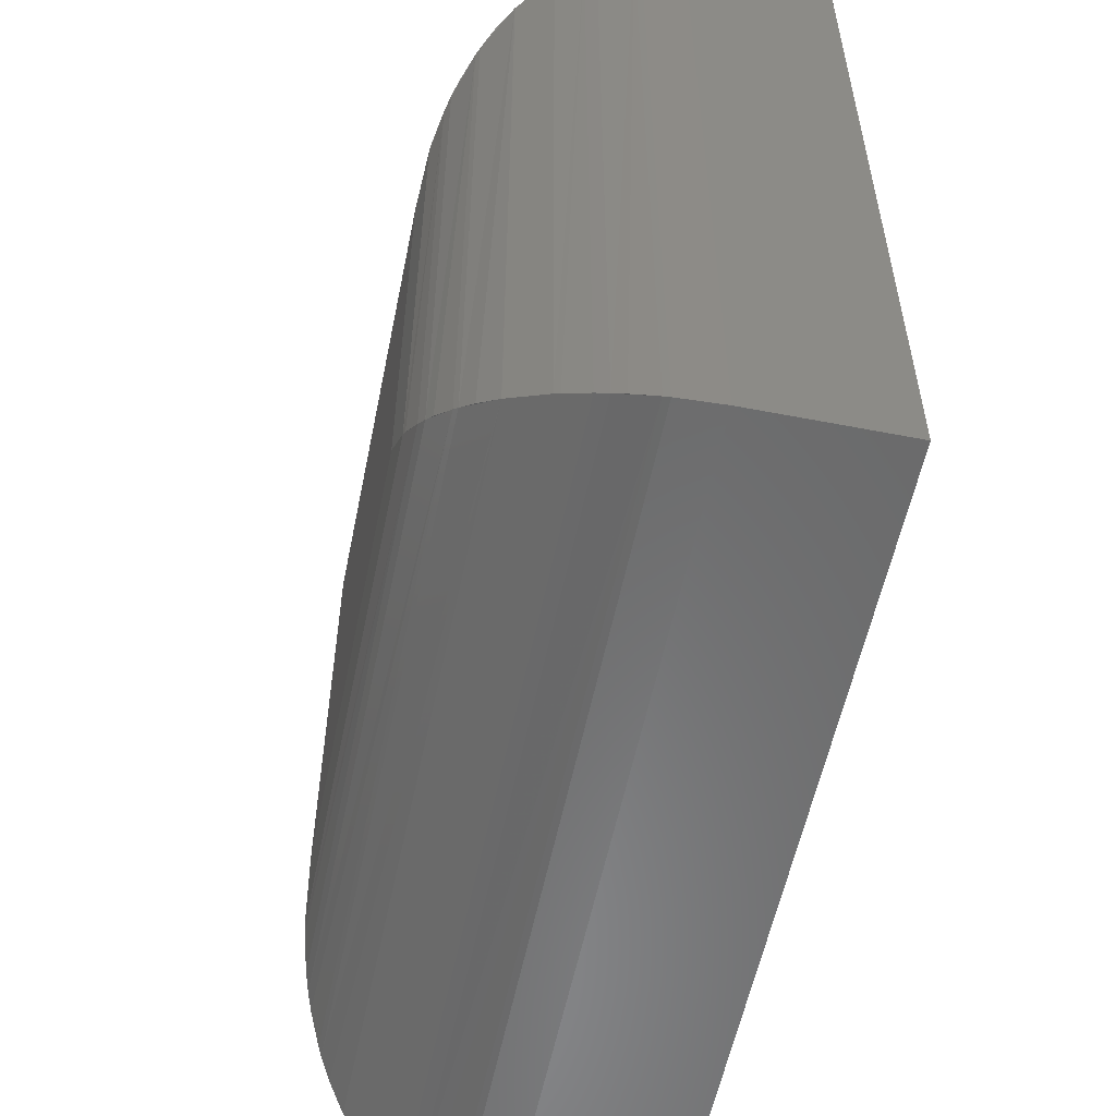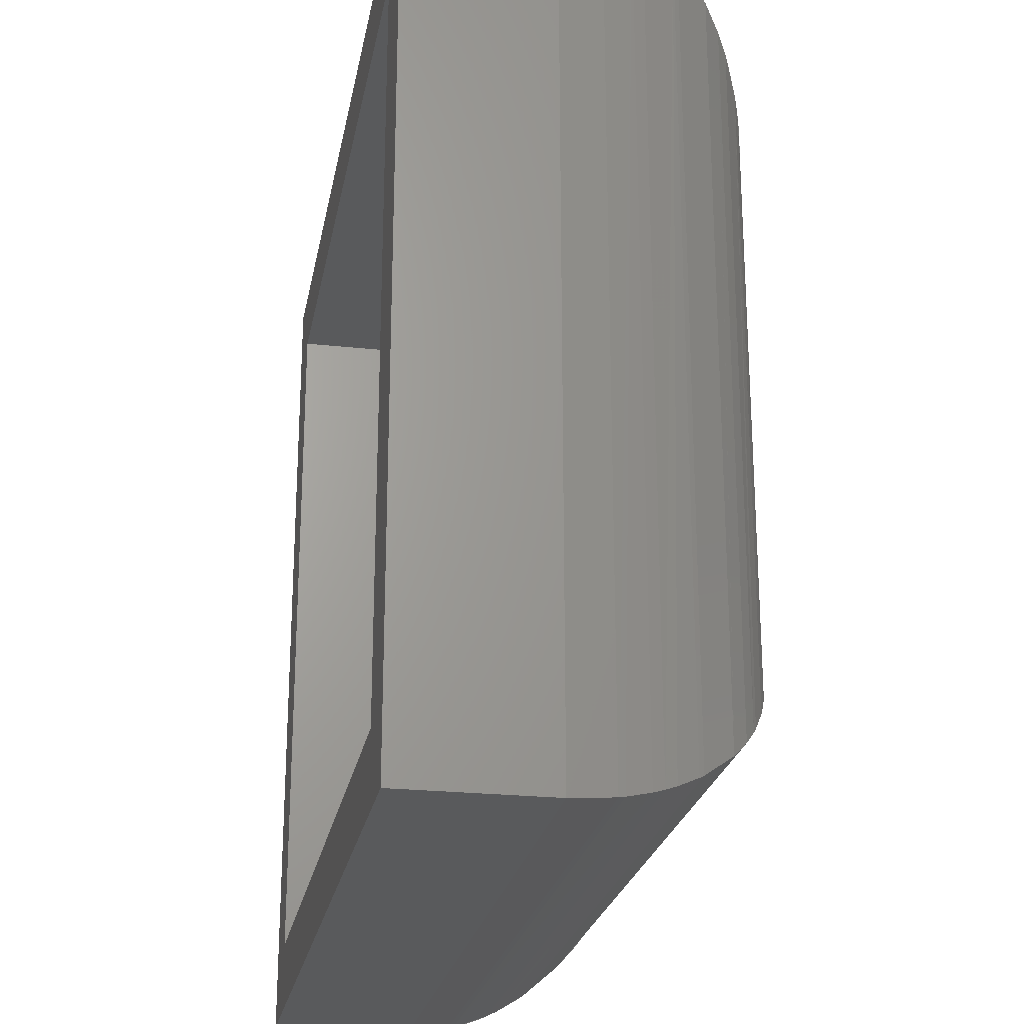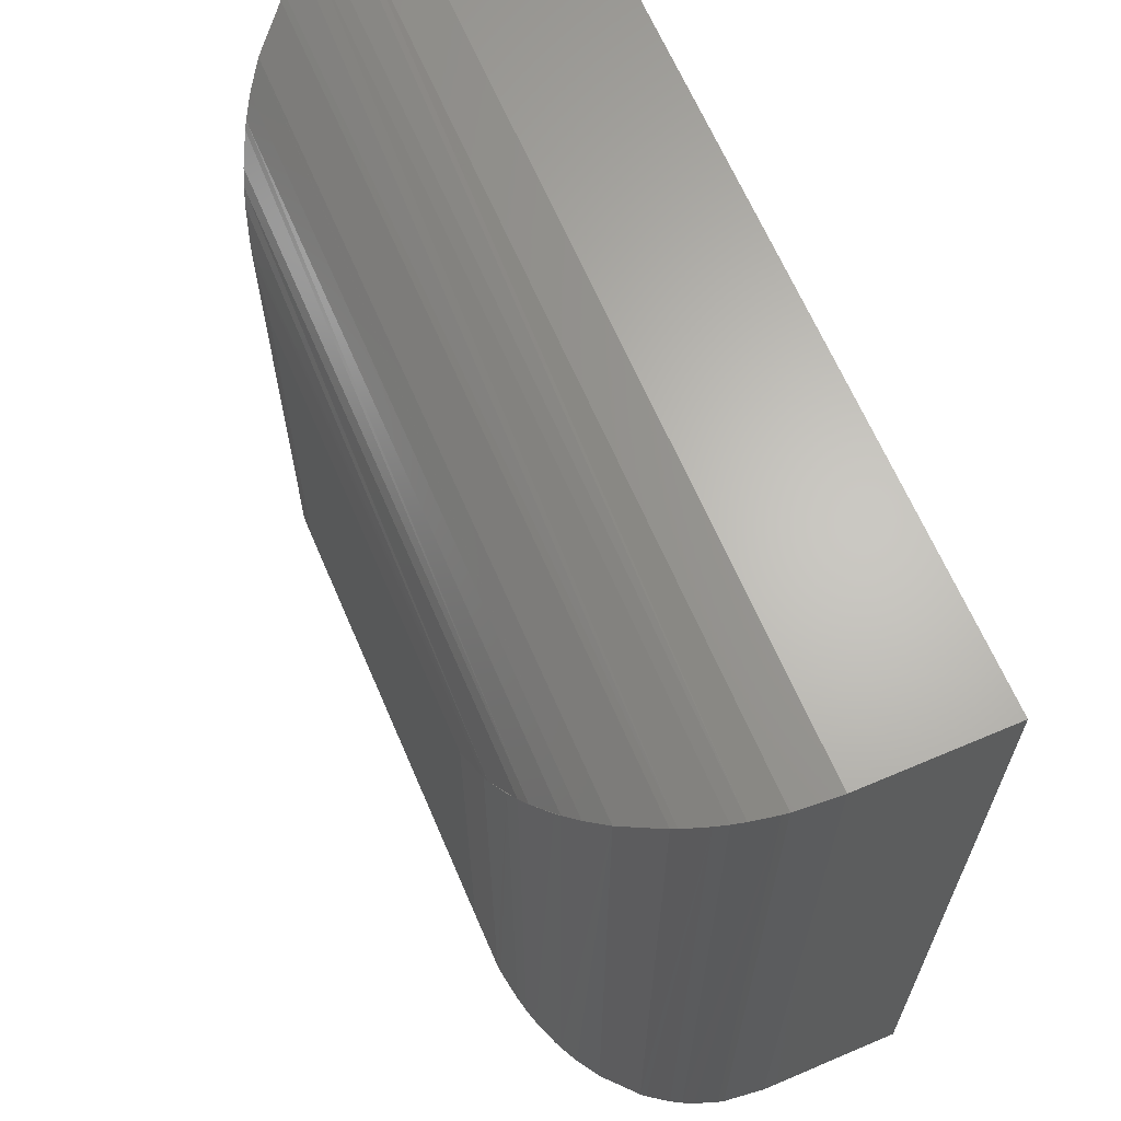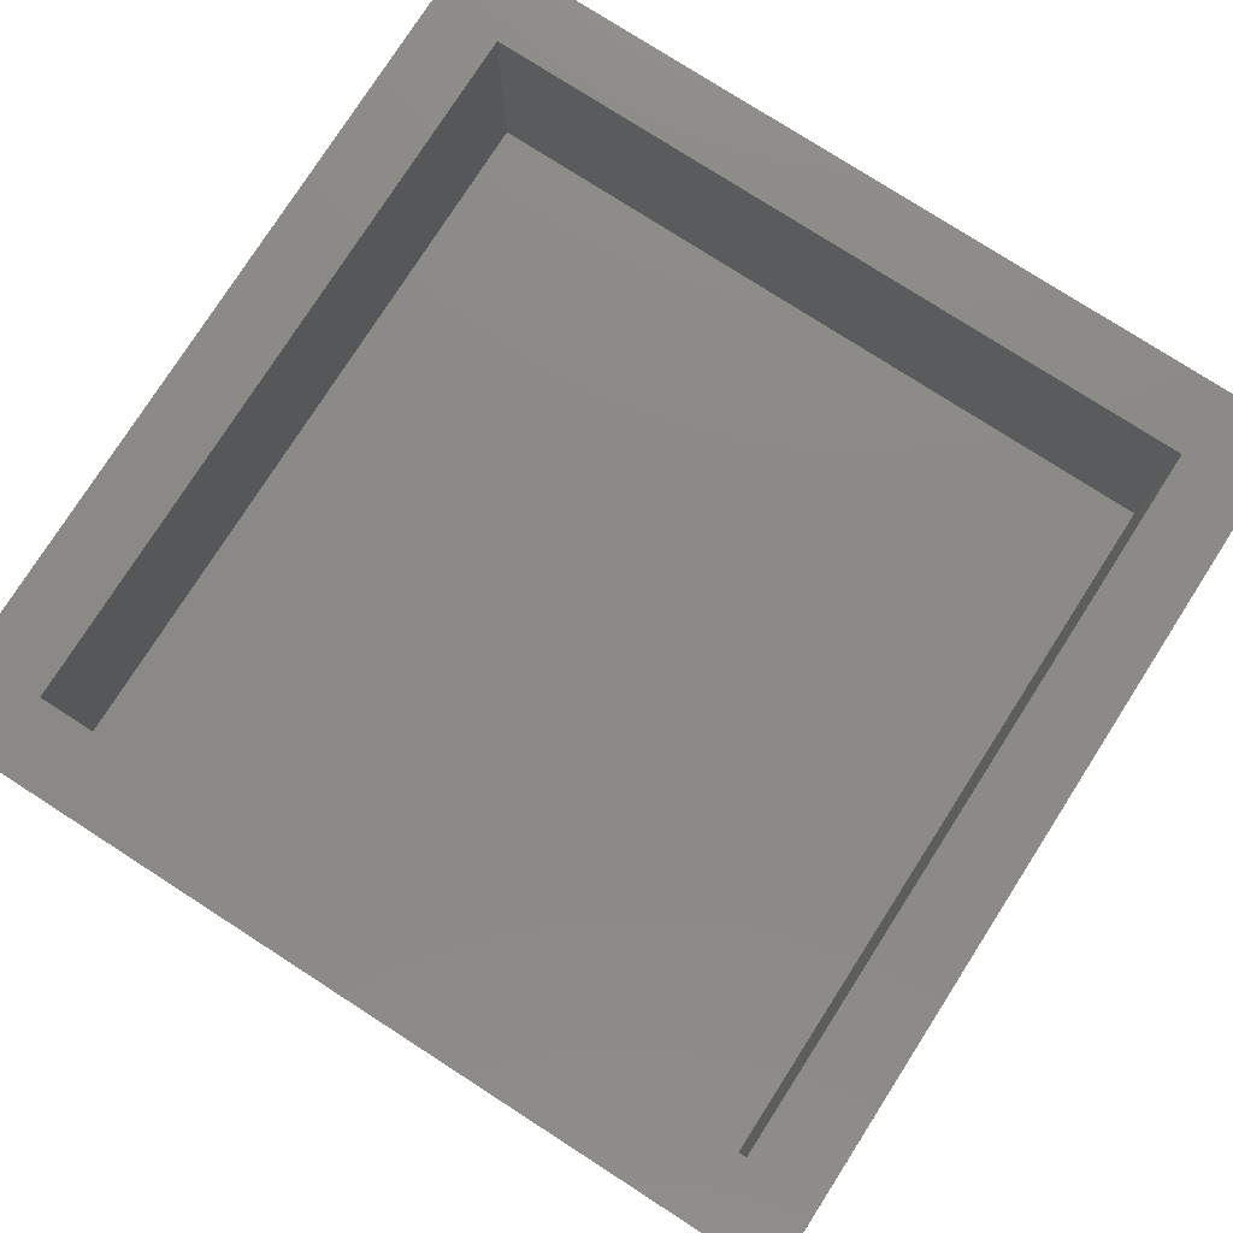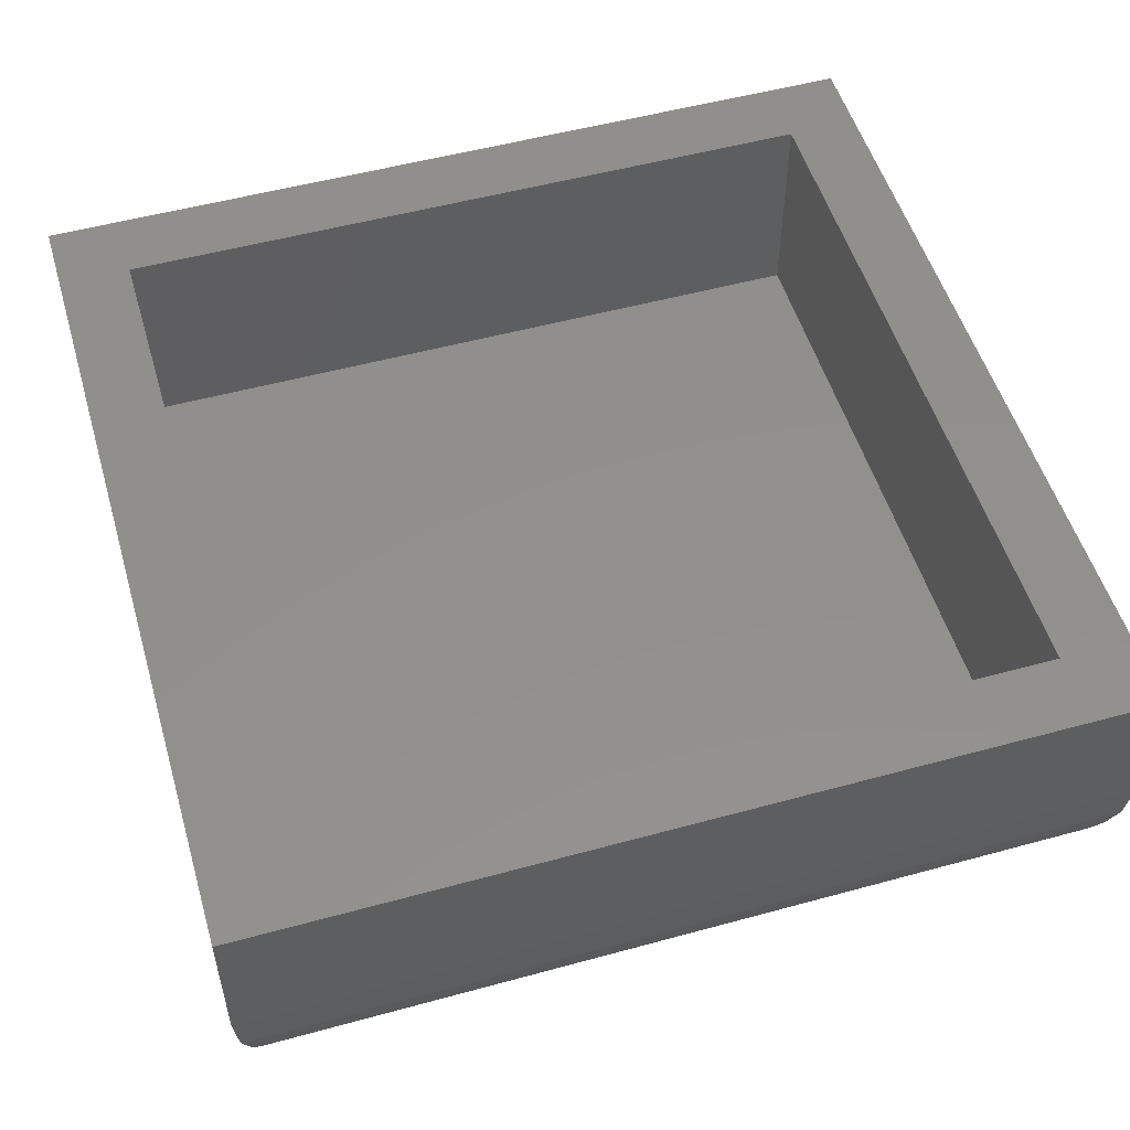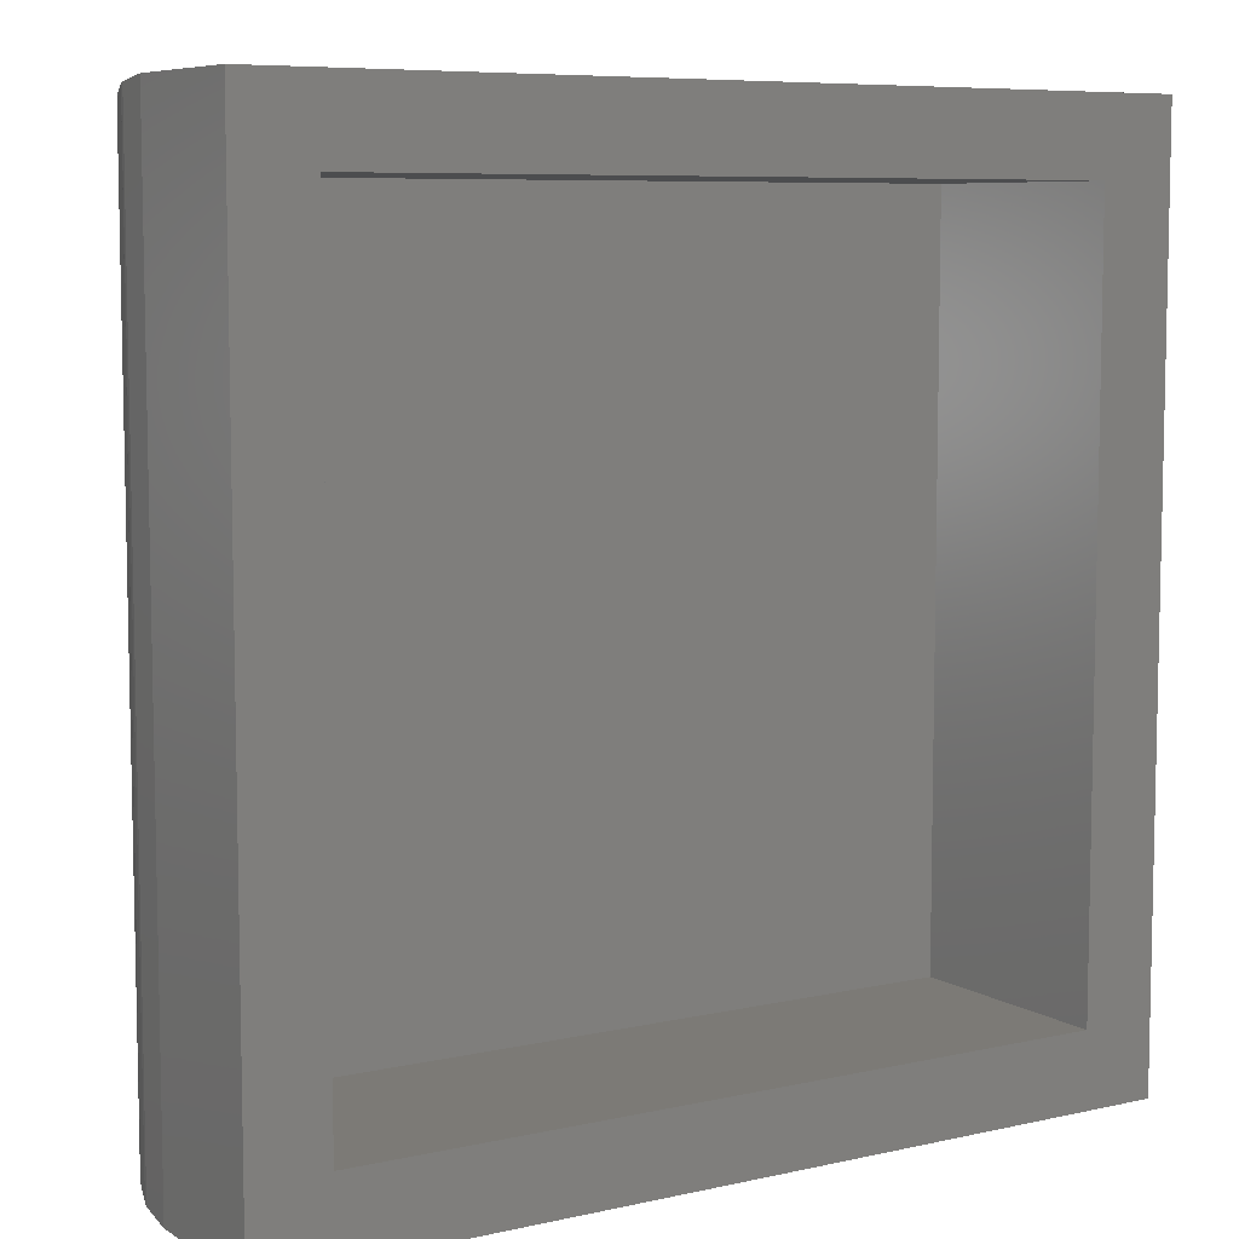
<metadata>
{"format":"stl","ext":"stl","renderer":"f3d","projection":"perspective","resolution":1024,"background":"white","views":[{"elev":-56.3,"azim":-101.5,"up":"+Y"},{"elev":-23.9,"azim":79.7,"up":"+Y"},{"elev":65.1,"azim":-113.2,"up":"+Y"},{"elev":78.3,"azim":-57.3,"up":"+Z"},{"elev":52.6,"azim":-106.4,"up":"+Z"},{"elev":7.5,"azim":-32.3,"up":"+Y"}]}
</metadata>
<code>
# stl→obj: 88 verts, 172 faces
v 77.5 -59.12 -89.5
v 77.5 -47.12 -89.5
v 77.5 -47.12 -87.5
v 77.5 -59.12 -87.5
v 65.5 -59.12 -87.5
v 65.5 -47.12 -87.5
v 65.5 -47.12 -89.5
v 65.5 -59.12 -89.5
v 68.5 -56.12 -92.5
v 68.5 -50.12 -92.5
v 74.5 -50.12 -92.5
v 74.5 -56.12 -92.5
v 76.5 -58.12 -87.5
v 66.5 -58.12 -87.5
v 66.5 -48.12 -87.5
v 76.5 -48.12 -87.5
v 76.5 -48.12 -90.5
v 76.5 -58.12 -90.5
v 66.5 -58.12 -90.5
v 66.5 -48.12 -90.5
v 65.56 -59.07 -90.09
v 77.44 -59.07 -90.09
v 65.58 -59.05 -90.17
v 77.42 -59.05 -90.17
v 77.33 -58.96 -90.49
v 77.27 -58.9 -90.65
v 65.73 -58.9 -90.65
v 65.67 -58.96 -90.49
v 65.8 -58.83 -90.8
v 77.2 -58.83 -90.8
v 77.04 -58.66 -91.1
v 76.99 -58.62 -91.17
v 66.01 -58.62 -91.17
v 65.96 -58.66 -91.1
v 66.38 -58.25 -91.62
v 76.62 -58.25 -91.62
v 66.38 -58.24 -91.62
v 76.62 -58.24 -91.62
v 76.37 -57.99 -91.85
v 76.17 -57.79 -91.99
v 66.83 -57.79 -91.99
v 66.63 -57.99 -91.85
v 66.91 -57.72 -92.04
v 76.09 -57.72 -92.04
v 75.8 -57.42 -92.2
v 75.65 -57.27 -92.27
v 67.35 -57.27 -92.27
v 67.2 -57.42 -92.2
v 67.51 -57.11 -92.33
v 75.49 -57.11 -92.33
v 75.17 -56.79 -92.43
v 75.09 -56.71 -92.44
v 67.91 -56.71 -92.44
v 67.83 -56.79 -92.43
v 65.56 -47.18 -90.09
v 65.58 -47.2 -90.17
v 65.73 -47.35 -90.65
v 65.67 -47.29 -90.49
v 65.8 -47.42 -90.8
v 66.01 -47.63 -91.17
v 65.96 -47.59 -91.1
v 66.38 -48 -91.62
v 66.38 -48.01 -91.62
v 66.83 -48.46 -91.99
v 66.63 -48.26 -91.85
v 66.91 -48.53 -92.04
v 67.35 -48.98 -92.27
v 67.2 -48.83 -92.2
v 67.51 -49.14 -92.33
v 67.91 -49.54 -92.44
v 67.83 -49.46 -92.43
v 75.09 -49.54 -92.44
v 75.17 -49.46 -92.43
v 75.49 -49.14 -92.33
v 75.65 -48.98 -92.27
v 75.8 -48.83 -92.2
v 76.09 -48.53 -92.04
v 76.17 -48.46 -91.99
v 76.37 -48.26 -91.85
v 76.62 -48.01 -91.62
v 76.62 -48 -91.62
v 76.99 -47.63 -91.17
v 77.04 -47.59 -91.1
v 77.2 -47.42 -90.8
v 77.27 -47.35 -90.65
v 77.33 -47.29 -90.49
v 77.42 -47.2 -90.17
v 77.44 -47.18 -90.09
f 1 2 3
f 1 3 4
f 5 6 7
f 5 7 8
f 4 5 8
f 4 8 1
f 9 10 11
f 9 11 12
f 2 7 6
f 2 6 3
f 4 13 5
f 13 14 5
f 5 14 6
f 14 15 6
f 6 15 3
f 15 16 3
f 3 16 13
f 13 4 3
f 13 17 18
f 13 16 17
f 19 15 14
f 19 20 15
f 18 14 13
f 18 19 14
f 17 19 18
f 17 20 19
f 16 20 17
f 16 15 20
f 21 1 8
f 21 22 1
f 23 22 21
f 23 24 22
f 23 25 24
f 23 26 25
f 23 27 26
f 23 28 27
f 29 26 27
f 29 30 26
f 29 31 30
f 29 32 31
f 29 33 32
f 29 34 33
f 35 32 33
f 35 36 32
f 37 36 35
f 37 38 36
f 37 39 38
f 37 40 39
f 37 41 40
f 37 42 41
f 43 40 41
f 43 44 40
f 43 45 44
f 43 46 45
f 43 47 46
f 43 48 47
f 49 46 47
f 49 50 46
f 49 51 50
f 49 52 51
f 49 53 52
f 49 54 53
f 9 52 53
f 9 12 52
f 55 8 7
f 55 21 8
f 56 21 55
f 56 23 21
f 56 28 23
f 56 27 28
f 56 57 27
f 56 58 57
f 59 27 57
f 59 29 27
f 59 34 29
f 59 33 34
f 59 60 33
f 59 61 60
f 62 33 60
f 62 35 33
f 63 35 62
f 63 37 35
f 63 42 37
f 63 41 42
f 63 64 41
f 63 65 64
f 66 41 64
f 66 43 41
f 66 48 43
f 66 47 48
f 66 67 47
f 66 68 67
f 69 47 67
f 69 49 47
f 69 54 49
f 69 53 54
f 69 70 53
f 69 71 70
f 10 53 70
f 10 9 53
f 70 11 10
f 70 72 11
f 71 72 70
f 71 73 72
f 71 74 73
f 71 75 74
f 71 67 75
f 71 69 67
f 68 75 67
f 68 76 75
f 68 77 76
f 68 78 77
f 68 64 78
f 68 66 64
f 65 78 64
f 65 79 78
f 65 80 79
f 65 81 80
f 65 62 81
f 65 63 62
f 60 81 62
f 60 82 81
f 61 82 60
f 61 83 82
f 61 84 83
f 61 85 84
f 61 57 85
f 61 59 57
f 58 85 57
f 58 86 85
f 58 87 86
f 58 88 87
f 58 55 88
f 58 56 55
f 7 88 55
f 7 2 88
f 72 12 11
f 72 52 12
f 73 52 72
f 73 51 52
f 73 50 51
f 73 46 50
f 73 75 46
f 73 74 75
f 76 46 75
f 76 45 46
f 76 44 45
f 76 40 44
f 76 78 40
f 76 77 78
f 79 40 78
f 79 39 40
f 79 38 39
f 79 36 38
f 79 81 36
f 79 80 81
f 82 36 81
f 82 32 36
f 83 32 82
f 83 31 32
f 83 30 31
f 83 26 30
f 83 85 26
f 83 84 85
f 86 26 85
f 86 25 26
f 86 24 25
f 86 22 24
f 86 88 22
f 86 87 88
f 2 22 88
f 2 1 22

</code>
